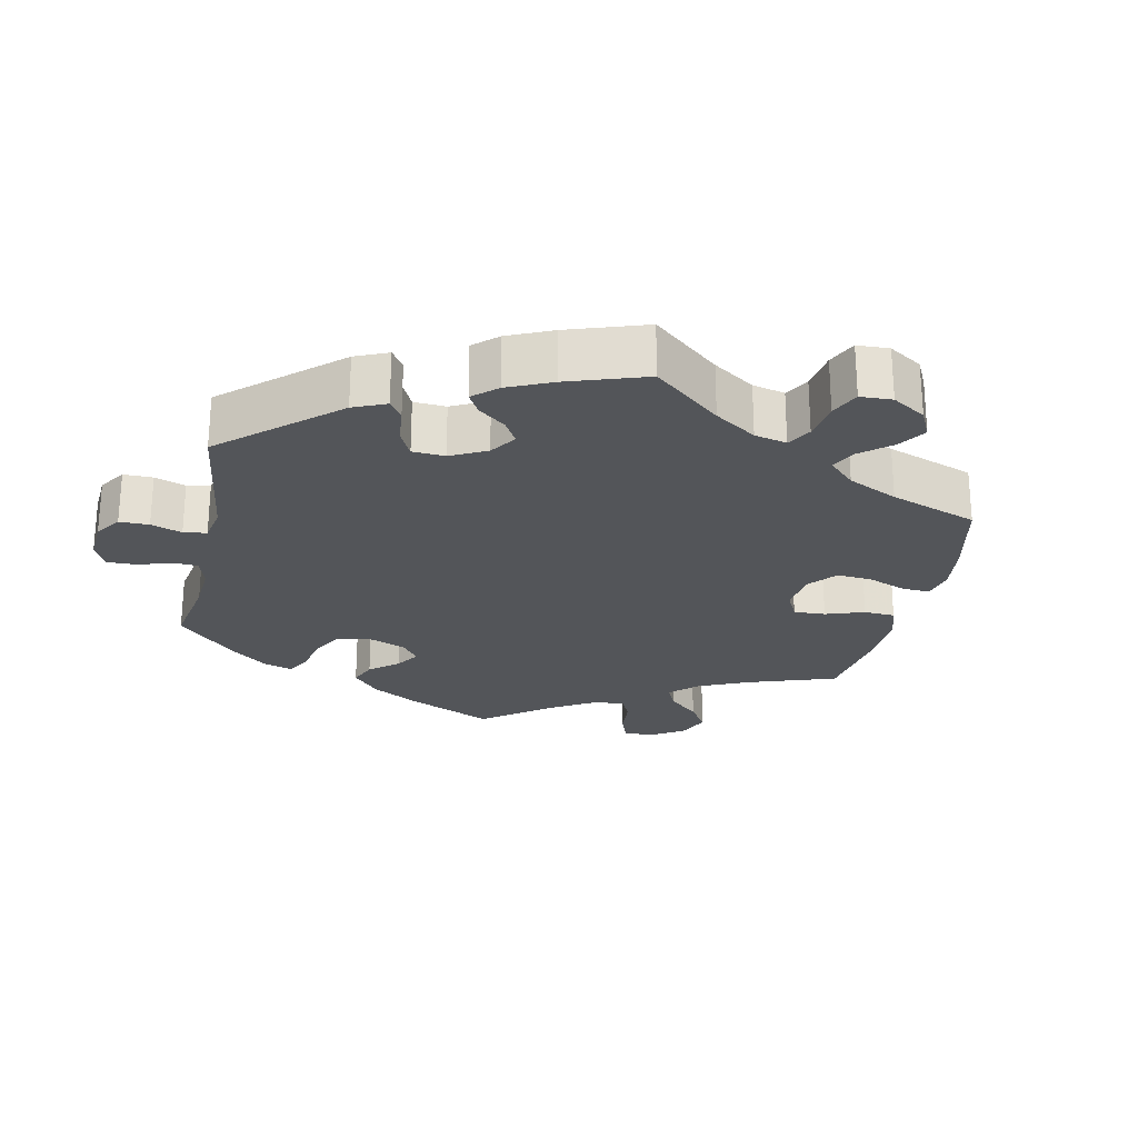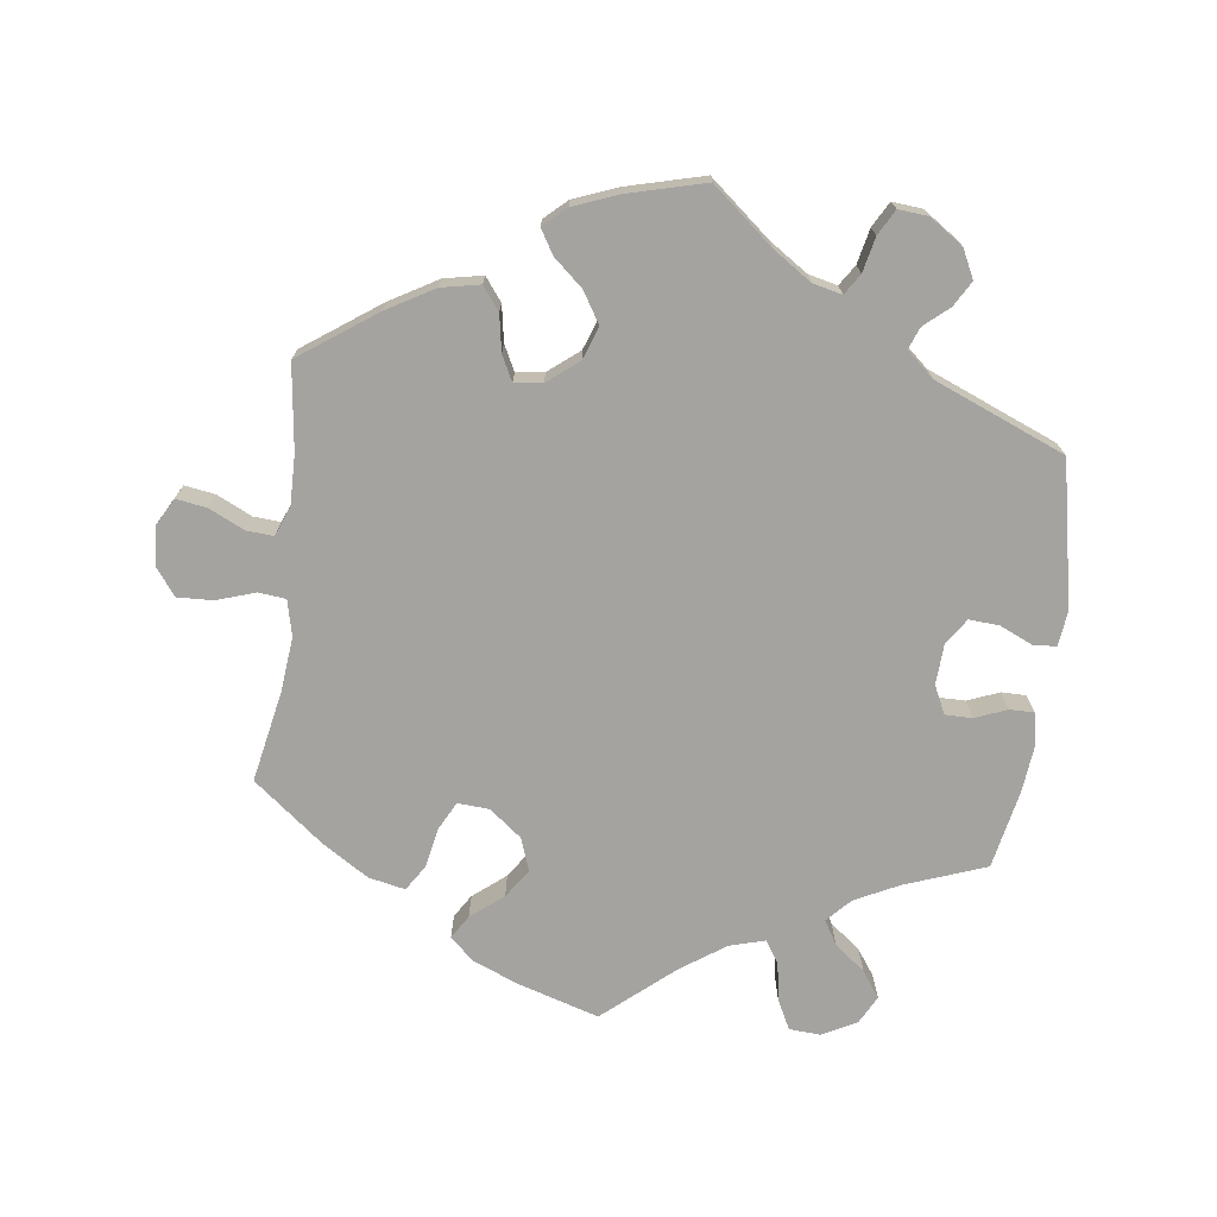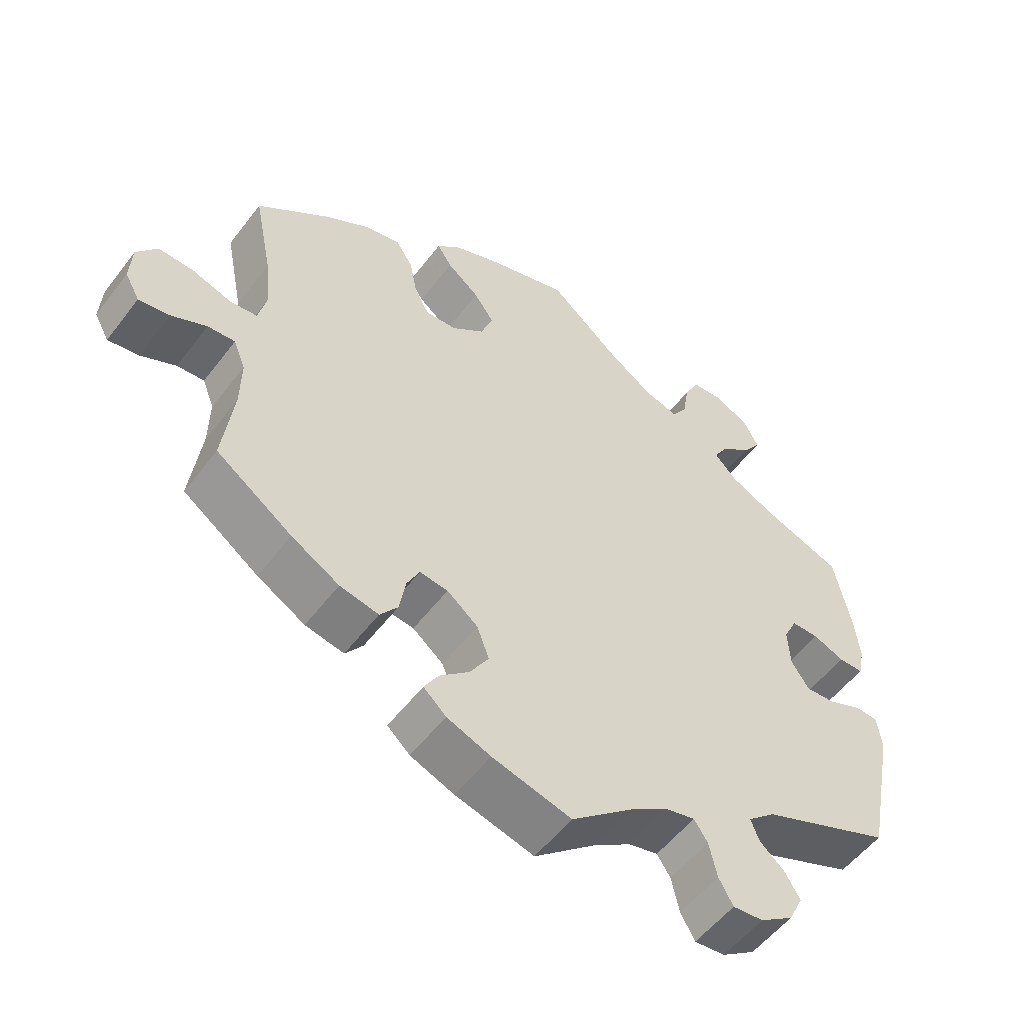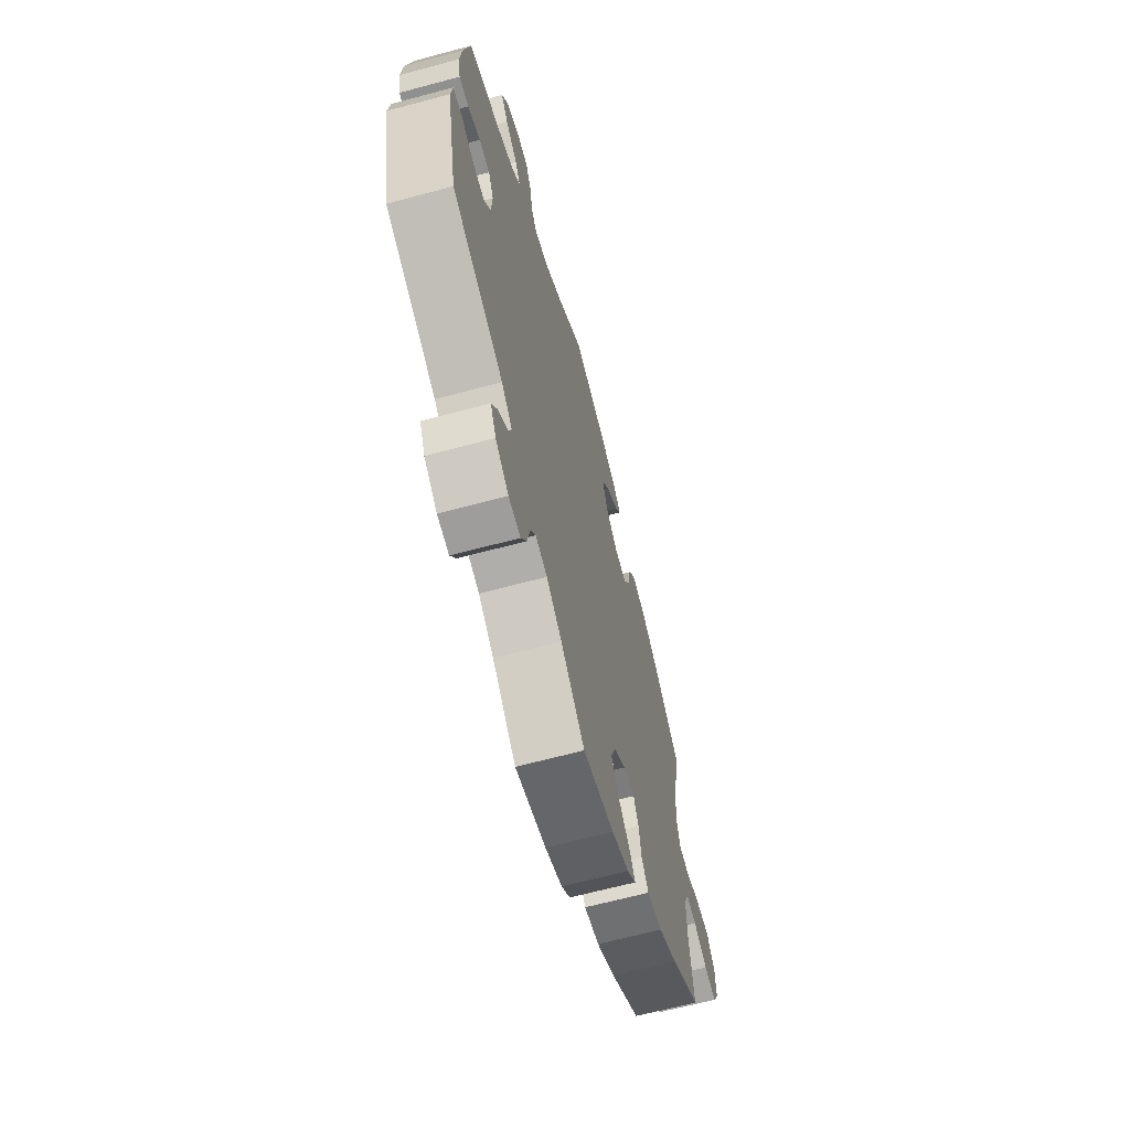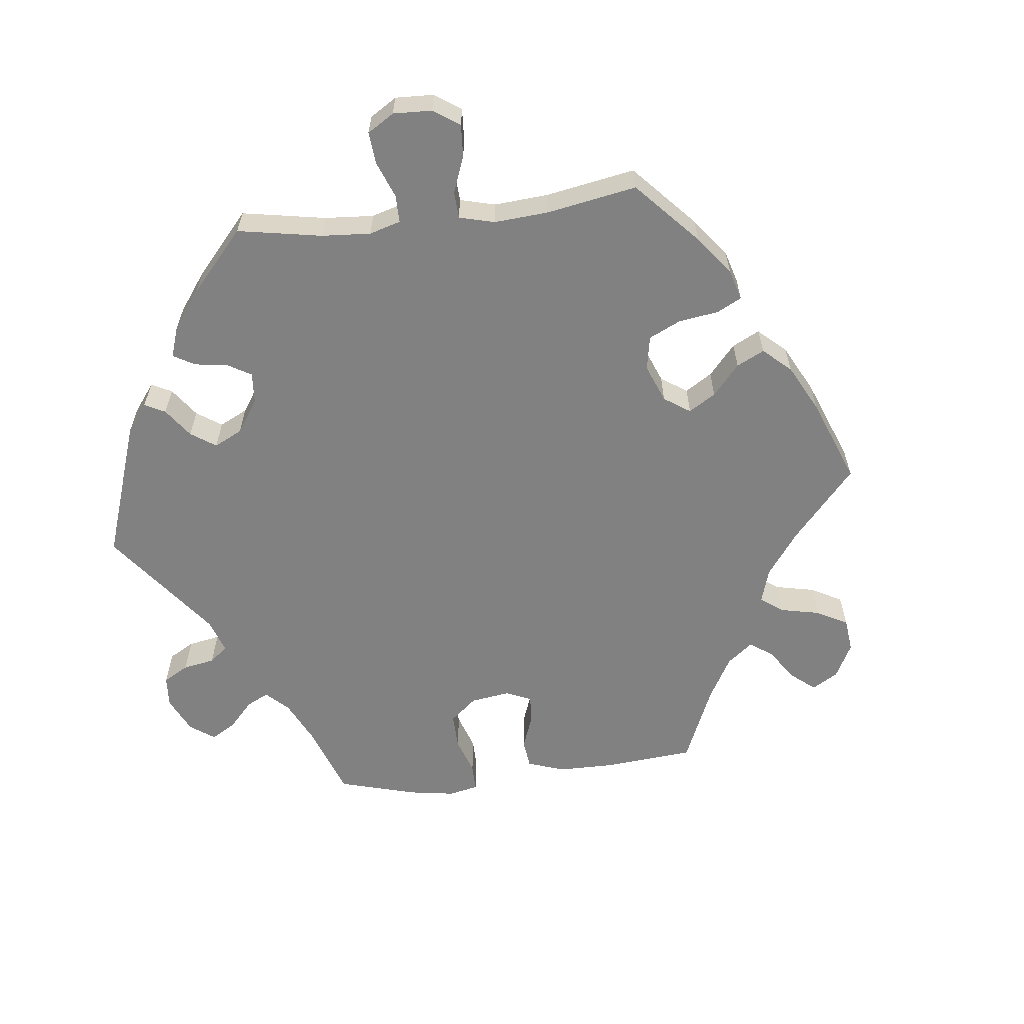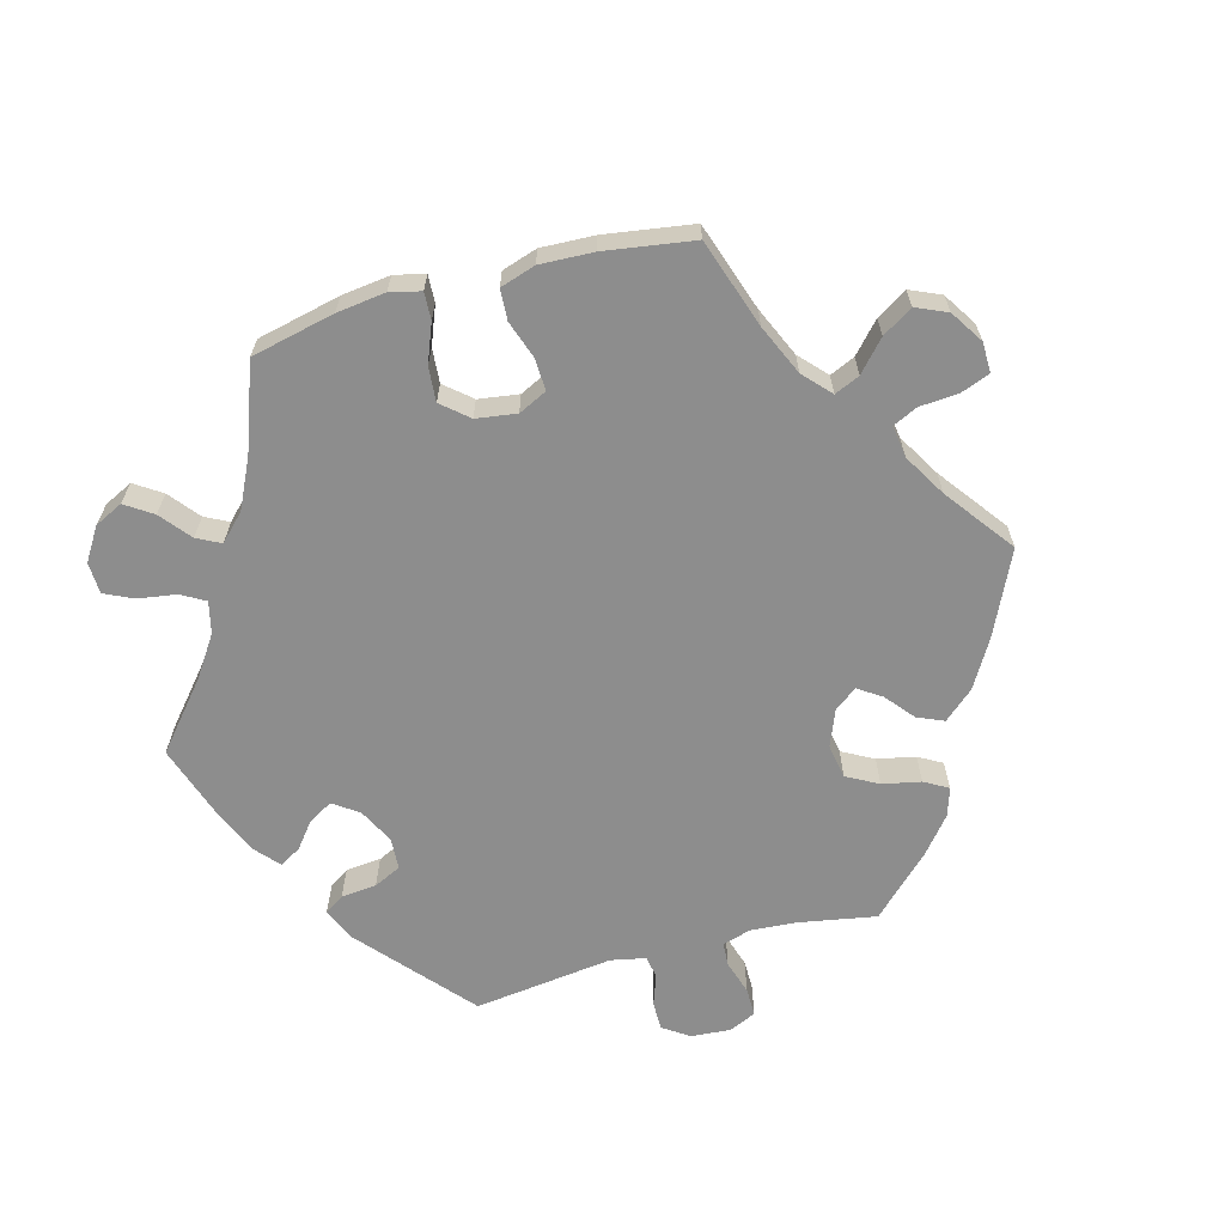
<metadata>
{"format":"obj","ext":"obj","renderer":"f3d","projection":"perspective","resolution":1024,"background":"white","views":[{"elev":-24.4,"azim":-72.1,"up":"+Y"},{"elev":-72.8,"azim":172.8,"up":"+Y"},{"elev":-54.4,"azim":143.4,"up":"+Z"},{"elev":-65.5,"azim":-74.9,"up":"+Z"},{"elev":-60.4,"azim":-23.5,"up":"+Y"},{"elev":-64.6,"azim":45.0,"up":"+Y"}]}
</metadata>
<code>
v -0.086 0.07 -0.506
v -0.141 0.07 -0.469
v -0.183 0.07 -0.459
v -0.202 0.07 -0.488
v -0.213 0.07 -0.538
v -0.233 0.07 -0.574
v -0.276 0.07 -0.57
v -0.323 0.07 -0.538
v -0.343 0.07 -0.497
v -0.322 0.07 -0.461
v -0.287 0.07 -0.431
v -0.275 0.07 -0.4
v -0.314 0.07 -0.366
v -0.5 0.07 -0.289
v -0.541 0.07 -0.083
v -0.535 0.07 -0.033
v -0.502 0.07 -0.031
v -0.455 0.07 -0.052
v -0.412 0.07 -0.055
v -0.387 0.07 -0.017
v -0.384 0.07 0.04
v -0.403 0.07 0.08
v -0.442 0.07 0.08
v -0.487 0.07 0.062
v -0.522 0.07 0.062
v -0.531 0.07 0.106
v -0.524 0.07 0.174
v -0.501 0.07 0.288
v -0.386 0.07 0.33
v -0.323 0.07 0.361
v -0.291 0.07 0.395
v -0.311 0.07 0.429
v -0.355 0.07 0.464
v -0.381 0.07 0.501
v -0.36 0.07 0.541
v -0.311 0.07 0.567
v -0.266 0.07 0.564
v -0.245 0.07 0.522
v -0.236 0.07 0.467
v -0.215 0.07 0.435
v -0.165 0.07 0.449
v -0.101 0.07 0.493
v -0.001 0.07 0.578
v 0.116 0.07 0.542
v 0.181 0.07 0.515
v 0.214 0.07 0.484
v 0.193 0.07 0.451
v 0.147 0.07 0.414
v 0.119 0.07 0.373
v 0.136 0.07 0.326
v 0.182 0.07 0.29
v 0.227 0.07 0.287
v 0.248 0.07 0.327
v 0.259 0.07 0.384
v 0.283 0.07 0.421
v 0.335 0.07 0.41
v 0.4 0.07 0.369
v 0.501 0.07 0.289
v 0.475 0.07 0.158
v 0.467 0.07 0.08
v 0.479 0.07 0.029
v 0.518 0.07 0.025
v 0.573 0.07 0.043
v 0.624 0.07 0.045
v 0.653 0.07 0.006
v 0.656 0.07 -0.05
v 0.635 0.07 -0.088
v 0.591 0.07 -0.081
v 0.541 0.07 -0.057
v 0.502 0.07 -0.054
v 0.485 0.07 -0.097
v 0.486 0.07 -0.168
v 0.501 0.07 -0.289
v 0.393 0.07 -0.365
v 0.325 0.07 -0.404
v 0.27 0.07 -0.415
v 0.245 0.07 -0.382
v 0.236 0.07 -0.33
v 0.218 0.07 -0.294
v 0.178 0.07 -0.299
v 0.134 0.07 -0.334
v 0.117 0.07 -0.381
v 0.144 0.07 -0.425
v 0.186 0.07 -0.462
v 0.206 0.07 -0.496
v 0.174 0.07 -0.525
v 0.112 0.07 -0.549
v 0 0.07 -0.578
v -0.086 0 -0.506
v -0.141 0 -0.469
v -0.183 0 -0.459
v -0.202 0 -0.488
v -0.213 0 -0.538
v -0.233 0 -0.574
v -0.276 0 -0.57
v -0.323 0 -0.538
v -0.343 0 -0.497
v -0.322 0 -0.461
v -0.287 0 -0.431
v -0.275 0 -0.4
v -0.314 0 -0.366
v -0.5 0 -0.289
v -0.541 0 -0.083
v -0.535 0 -0.033
v -0.502 0 -0.031
v -0.455 0 -0.052
v -0.412 0 -0.055
v -0.387 0 -0.017
v -0.384 0 0.04
v -0.403 0 0.08
v -0.442 0 0.08
v -0.487 0 0.062
v -0.522 0 0.062
v -0.531 0 0.106
v -0.524 0 0.174
v -0.501 0 0.288
v -0.386 0 0.33
v -0.323 0 0.361
v -0.291 0 0.395
v -0.311 0 0.429
v -0.355 0 0.464
v -0.381 0 0.501
v -0.36 0 0.541
v -0.311 0 0.567
v -0.266 0 0.564
v -0.245 0 0.522
v -0.236 0 0.467
v -0.215 0 0.435
v -0.165 0 0.449
v -0.101 0 0.493
v -0.001 0 0.578
v 0.116 0 0.542
v 0.181 0 0.515
v 0.214 0 0.484
v 0.193 0 0.451
v 0.147 0 0.414
v 0.119 0 0.373
v 0.136 0 0.326
v 0.182 0 0.29
v 0.227 0 0.287
v 0.248 0 0.327
v 0.259 0 0.384
v 0.283 0 0.421
v 0.335 0 0.41
v 0.4 0 0.369
v 0.501 0 0.289
v 0.475 0 0.158
v 0.467 0 0.08
v 0.479 0 0.029
v 0.518 0 0.025
v 0.573 0 0.043
v 0.624 0 0.045
v 0.653 0 0.006
v 0.656 0 -0.05
v 0.635 0 -0.088
v 0.591 0 -0.081
v 0.541 0 -0.057
v 0.502 0 -0.054
v 0.485 0 -0.097
v 0.486 0 -0.168
v 0.501 0 -0.289
v 0.393 0 -0.365
v 0.325 0 -0.404
v 0.27 0 -0.415
v 0.245 0 -0.382
v 0.236 0 -0.33
v 0.218 0 -0.294
v 0.178 0 -0.299
v 0.134 0 -0.334
v 0.117 0 -0.381
v 0.144 0 -0.425
v 0.186 0 -0.462
v 0.206 0 -0.496
v 0.174 0 -0.525
v 0.112 0 -0.549
v 0 0 -0.578
f 87 88 1
f 86 87 1 2
f 83 84 85 86
f 82 83 86 2
f 81 82 2 3
f 80 81 3
f 75 76 77 78
f 75 78 79
f 72 73 74 75
f 71 72 75 79
f 70 71 79 80
f 66 67 68 69
f 66 69 70
f 65 66 70
f 62 63 64 65
f 61 62 65 70
f 56 57 58 59
f 56 59 60
f 53 54 55 56
f 52 53 56 60
f 51 52 60 61
f 45 46 47 48
f 45 48 49
f 42 43 44 45
f 41 42 45 49
f 40 41 49 50
f 36 37 38 39
f 36 39 40
f 35 36 40
f 32 33 34 35
f 31 32 35 40
f 30 31 40 50
f 26 27 28 29
f 23 24 25 26
f 22 23 26 29
f 21 22 29 30
f 15 16 17 18
f 13 14 15 18
f 12 13 18 19
f 8 9 10 11
f 8 11 12
f 7 8 12
f 4 5 6 7
f 3 4 7 12
f 20 21 30 50
f 51 61 70 80
f 20 50 51 80
f 19 20 80
f 3 12 19 80
f 89 176 175
f 90 89 175 174
f 174 173 172 171
f 90 174 171 170
f 91 90 170 169
f 91 169 168
f 166 165 164 163
f 167 166 163
f 163 162 161 160
f 167 163 160 159
f 168 167 159 158
f 157 156 155 154
f 158 157 154
f 158 154 153
f 153 152 151 150
f 158 153 150 149
f 147 146 145 144
f 148 147 144
f 144 143 142 141
f 148 144 141 140
f 149 148 140 139
f 136 135 134 133
f 137 136 133
f 133 132 131 130
f 137 133 130 129
f 138 137 129 128
f 127 126 125 124
f 128 127 124
f 128 124 123
f 123 122 121 120
f 128 123 120 119
f 138 128 119 118
f 117 116 115 114
f 114 113 112 111
f 117 114 111 110
f 118 117 110 109
f 106 105 104 103
f 106 103 102 101
f 107 106 101 100
f 99 98 97 96
f 100 99 96
f 100 96 95
f 95 94 93 92
f 100 95 92 91
f 138 118 109 108
f 168 158 149 139
f 168 139 138 108
f 168 108 107
f 168 107 100 91
f 1 89 90 2
f 2 90 91 3
f 3 91 92 4
f 4 92 93 5
f 5 93 94 6
f 6 94 95 7
f 7 95 96 8
f 8 96 97 9
f 9 97 98 10
f 10 98 99 11
f 11 99 100 12
f 12 100 101 13
f 13 101 102 14
f 14 102 103 15
f 15 103 104 16
f 16 104 105 17
f 17 105 106 18
f 18 106 107 19
f 19 107 108 20
f 20 108 109 21
f 21 109 110 22
f 22 110 111 23
f 23 111 112 24
f 24 112 113 25
f 25 113 114 26
f 26 114 115 27
f 27 115 116 28
f 28 116 117 29
f 29 117 118 30
f 30 118 119 31
f 31 119 120 32
f 32 120 121 33
f 33 121 122 34
f 34 122 123 35
f 35 123 124 36
f 36 124 125 37
f 37 125 126 38
f 38 126 127 39
f 39 127 128 40
f 40 128 129 41
f 41 129 130 42
f 42 130 131 43
f 43 131 132 44
f 44 132 133 45
f 45 133 134 46
f 46 134 135 47
f 47 135 136 48
f 48 136 137 49
f 49 137 138 50
f 50 138 139 51
f 51 139 140 52
f 52 140 141 53
f 53 141 142 54
f 54 142 143 55
f 55 143 144 56
f 56 144 145 57
f 57 145 146 58
f 58 146 147 59
f 59 147 148 60
f 60 148 149 61
f 61 149 150 62
f 62 150 151 63
f 63 151 152 64
f 64 152 153 65
f 65 153 154 66
f 66 154 155 67
f 67 155 156 68
f 68 156 157 69
f 69 157 158 70
f 70 158 159 71
f 71 159 160 72
f 72 160 161 73
f 73 161 162 74
f 74 162 163 75
f 75 163 164 76
f 76 164 165 77
f 77 165 166 78
f 78 166 167 79
f 79 167 168 80
f 80 168 169 81
f 81 169 170 82
f 82 170 171 83
f 83 171 172 84
f 84 172 173 85
f 85 173 174 86
f 86 174 175 87
f 87 175 176 88
f 88 176 89 1

</code>
